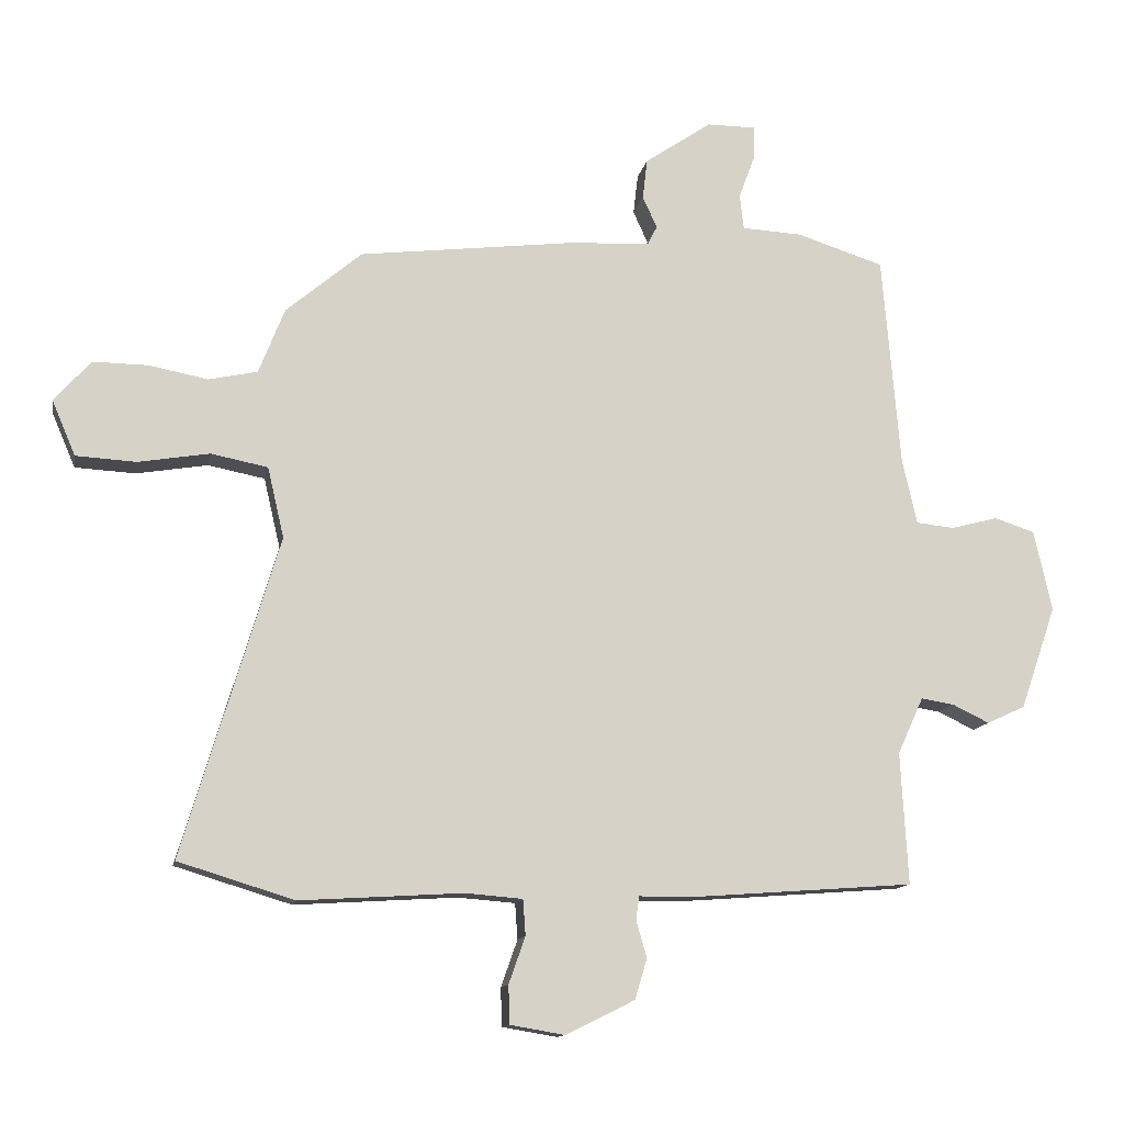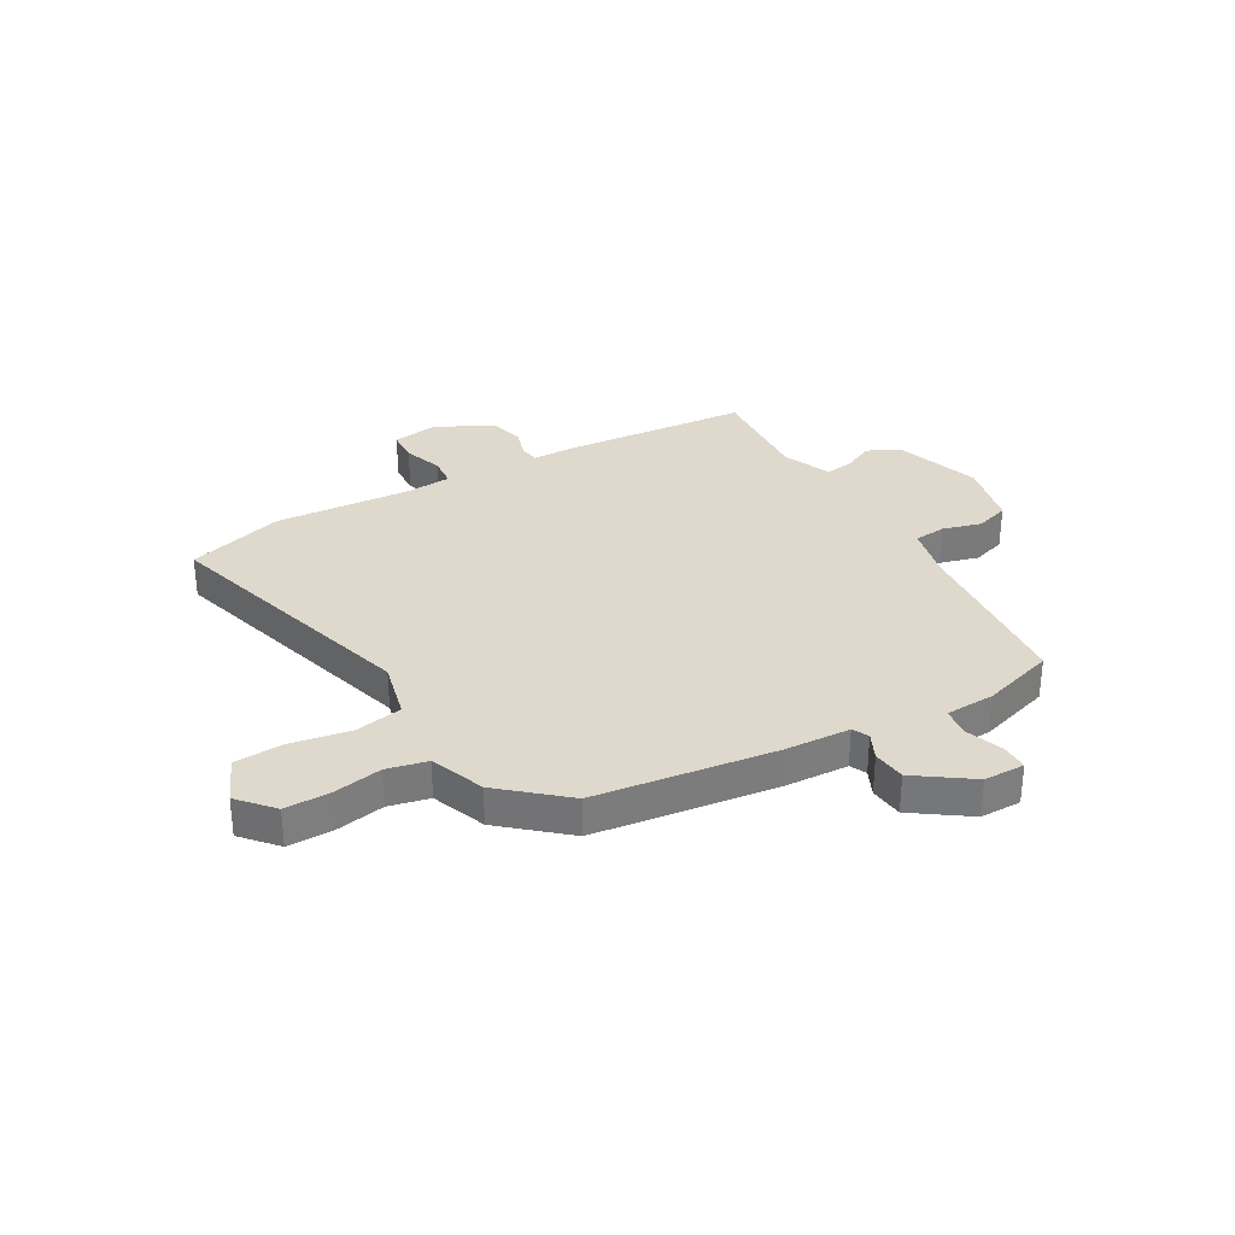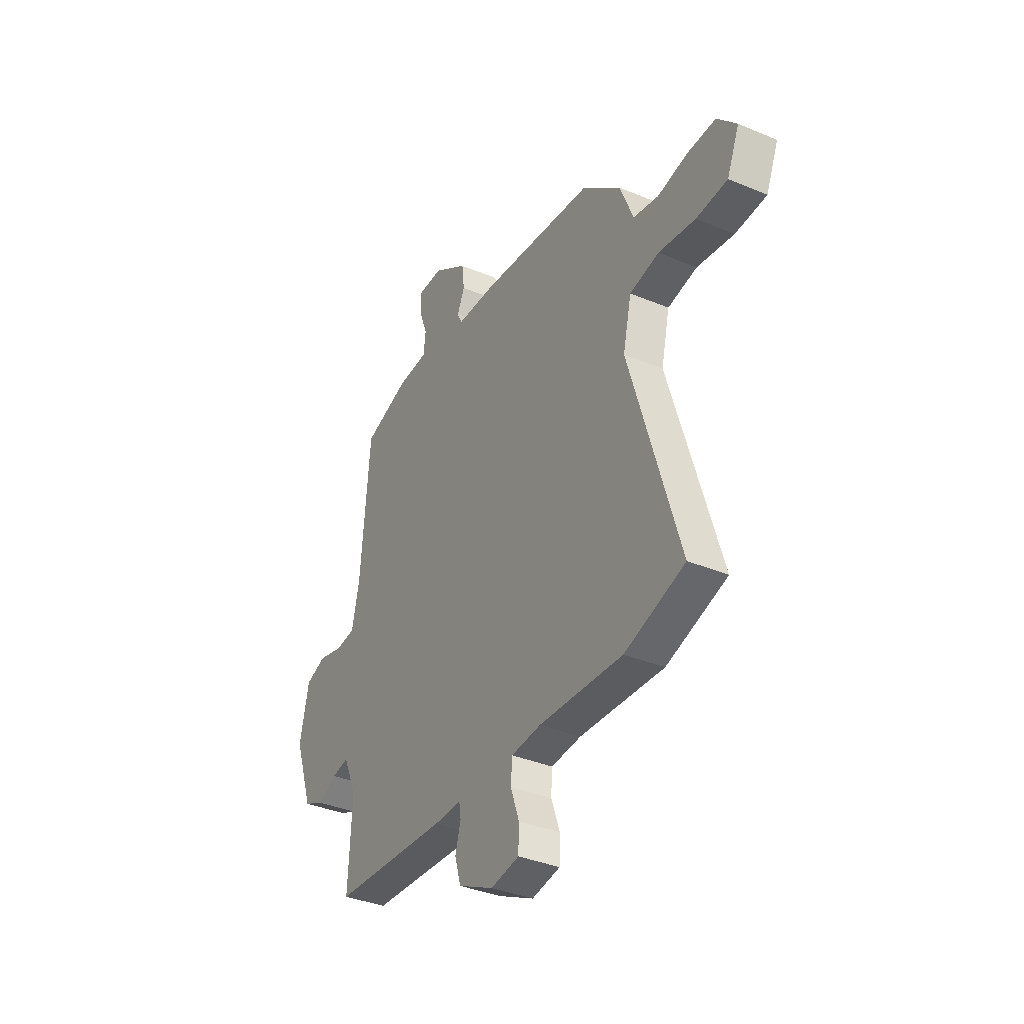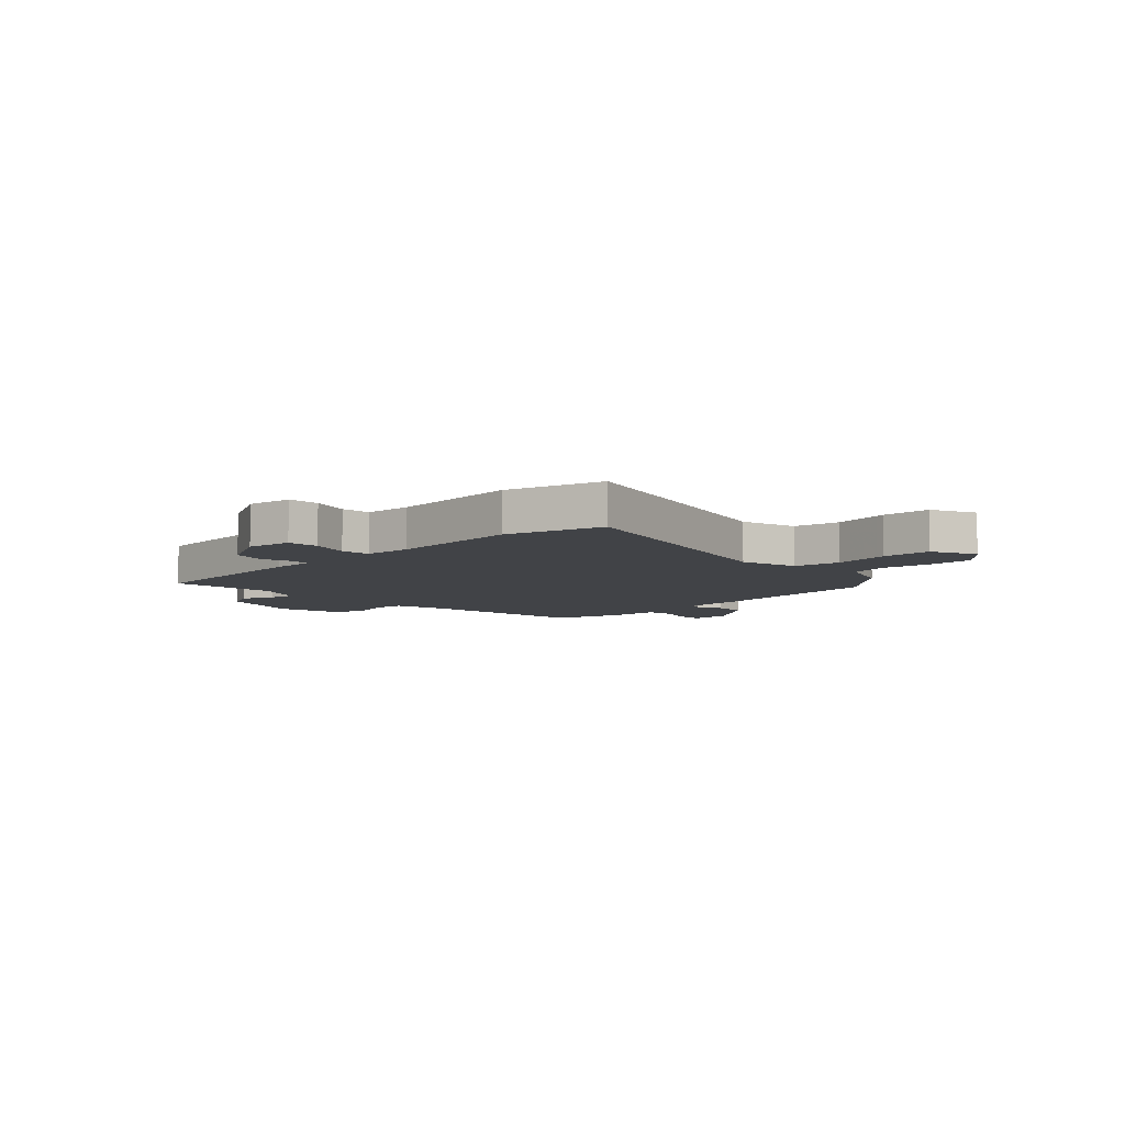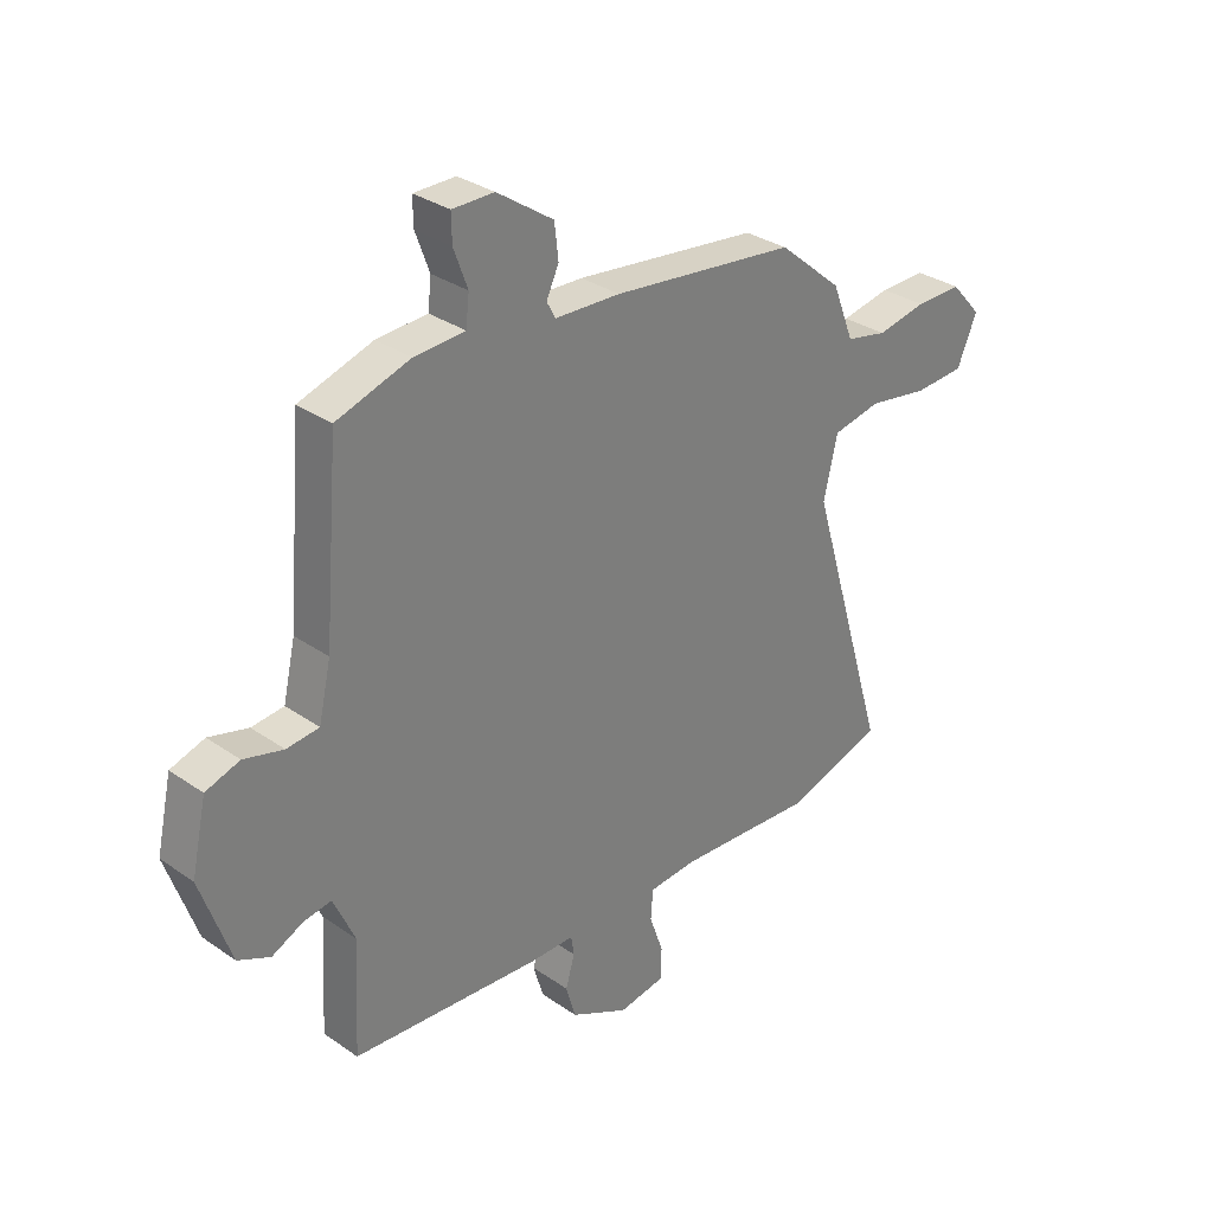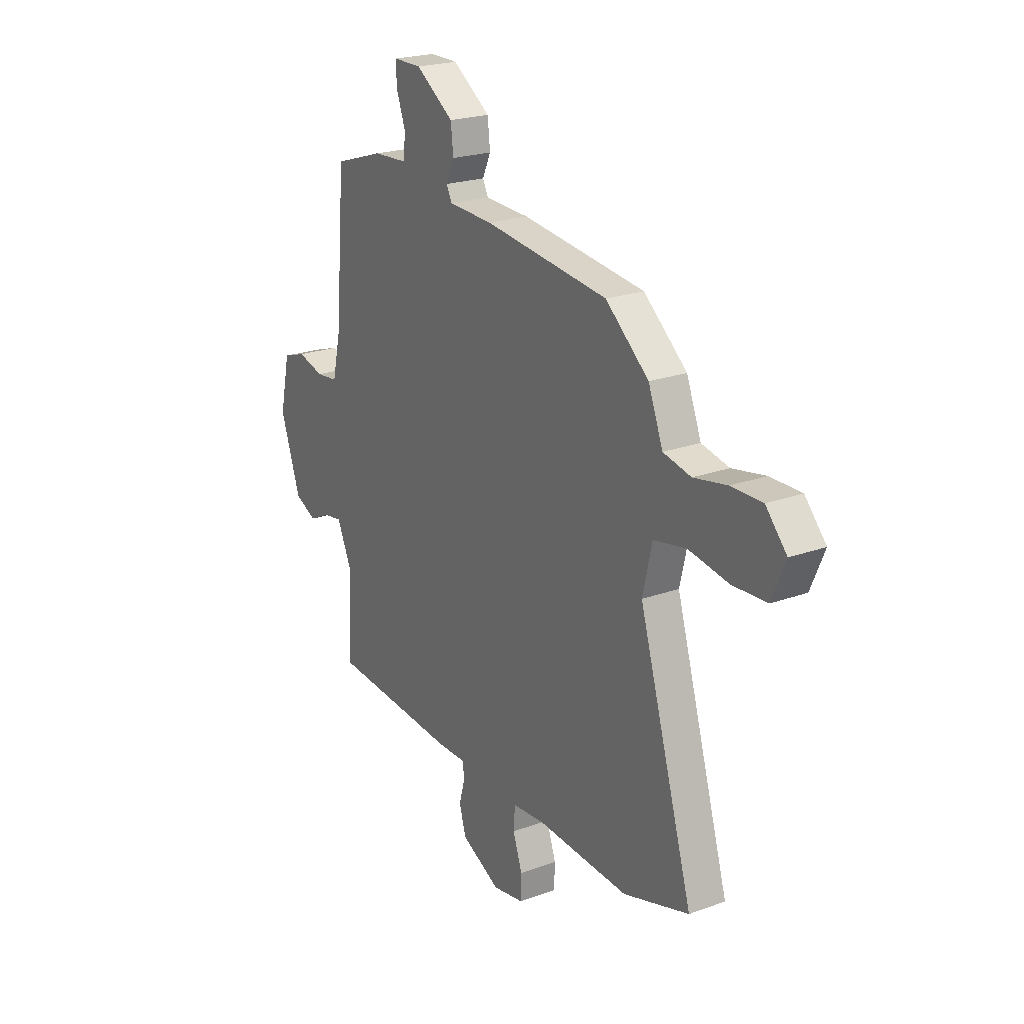
<metadata>
{"format":"obj","ext":"obj","renderer":"f3d","projection":"perspective","resolution":1024,"background":"white","views":[{"elev":-12.5,"azim":-10.6,"up":"+Z"},{"elev":32.2,"azim":-29.2,"up":"+Y"},{"elev":-36.6,"azim":-118.5,"up":"+Z"},{"elev":-6.9,"azim":-134.7,"up":"+Y"},{"elev":31.5,"azim":134.5,"up":"+Z"},{"elev":22.2,"azim":-122.2,"up":"+Z"}]}
</metadata>
<code>
v -0.343 0.07 0.465
v -0.012 0.07 0.505
v 0.106 0.07 0.51
v 0.121 0.07 0.539
v 0.099 0.07 0.587
v 0.106 0.07 0.648
v 0.207 0.07 0.717
v 0.282 0.07 0.717
v 0.281 0.07 0.668
v 0.256 0.07 0.6
v 0.262 0.07 0.547
v 0.353 0.07 0.542
v 0.485 0.07 0.5
v 0.512 0.07 0.177
v 0.534 0.07 0.08
v 0.592 0.07 0.074
v 0.663 0.07 0.093
v 0.724 0.07 0.073
v 0.751 0.07 -0.05
v 0.697 0.07 -0.206
v 0.639 0.07 -0.233
v 0.583 0.07 -0.206
v 0.533 0.07 -0.198
v 0.494 0.07 -0.284
v 0.505 0.07 -0.484
v 0.165 0.07 -0.509
v 0.086 0.07 -0.509
v 0.081 0.07 -0.544
v 0.097 0.07 -0.6
v 0.079 0.07 -0.661
v -0.025 0.07 -0.713
v -0.108 0.07 -0.699
v -0.11 0.07 -0.641
v -0.085 0.07 -0.57
v -0.089 0.07 -0.516
v -0.176 0.07 -0.509
v -0.422 0.07 -0.524
v -0.598 0.07 -0.47
v -0.453 0.07 0.014
v -0.478 0.07 0.121
v -0.564 0.07 0.138
v -0.672 0.07 0.12
v -0.763 0.07 0.125
v -0.799 0.07 0.209
v -0.743 0.07 0.271
v -0.66 0.07 0.27
v -0.571 0.07 0.253
v -0.497 0.07 0.269
v -0.458 0.07 0.368
v -0.343 0 0.465
v -0.012 0 0.505
v 0.106 0 0.51
v 0.121 0 0.539
v 0.099 0 0.587
v 0.106 0 0.648
v 0.207 0 0.717
v 0.282 0 0.717
v 0.281 0 0.668
v 0.256 0 0.6
v 0.262 0 0.547
v 0.353 0 0.542
v 0.485 0 0.5
v 0.512 0 0.177
v 0.534 0 0.08
v 0.592 0 0.074
v 0.663 0 0.093
v 0.724 0 0.073
v 0.751 0 -0.05
v 0.697 0 -0.206
v 0.639 0 -0.233
v 0.583 0 -0.206
v 0.533 0 -0.198
v 0.494 0 -0.284
v 0.505 0 -0.484
v 0.165 0 -0.509
v 0.086 0 -0.509
v 0.081 0 -0.544
v 0.097 0 -0.6
v 0.079 0 -0.661
v -0.025 0 -0.713
v -0.108 0 -0.699
v -0.11 0 -0.641
v -0.085 0 -0.57
v -0.089 0 -0.516
v -0.176 0 -0.509
v -0.422 0 -0.524
v -0.598 0 -0.47
v -0.453 0 0.014
v -0.478 0 0.121
v -0.564 0 0.138
v -0.672 0 0.12
v -0.763 0 0.125
v -0.799 0 0.209
v -0.743 0 0.271
v -0.66 0 0.27
v -0.571 0 0.253
v -0.497 0 0.269
v -0.458 0 0.368
f 48 49 1 2
f 44 45 46 47
f 42 43 44 47
f 41 42 47 48
f 40 41 48 2
f 36 37 38 39
f 35 36 39 40
f 31 32 33 34
f 31 34 35
f 28 29 30 31
f 27 28 31 35
f 24 25 26 27
f 23 24 27 35
f 19 20 21 22
f 19 22 23
f 16 17 18 19
f 15 16 19 23
f 14 15 23 35
f 11 12 13 14
f 7 8 9 10
f 7 10 11
f 4 5 6 7
f 4 7 11
f 3 4 11 14
f 14 35 40
f 2 3 14 40
f 51 50 98 97
f 96 95 94 93
f 96 93 92 91
f 97 96 91 90
f 51 97 90 89
f 88 87 86 85
f 89 88 85 84
f 83 82 81 80
f 84 83 80
f 80 79 78 77
f 84 80 77 76
f 76 75 74 73
f 84 76 73 72
f 71 70 69 68
f 72 71 68
f 68 67 66 65
f 72 68 65 64
f 84 72 64 63
f 63 62 61 60
f 59 58 57 56
f 60 59 56
f 56 55 54 53
f 60 56 53
f 63 60 53 52
f 89 84 63
f 89 63 52 51
f 1 50 51 2
f 2 51 52 3
f 3 52 53 4
f 4 53 54 5
f 5 54 55 6
f 6 55 56 7
f 7 56 57 8
f 8 57 58 9
f 9 58 59 10
f 10 59 60 11
f 11 60 61 12
f 12 61 62 13
f 13 62 63 14
f 14 63 64 15
f 15 64 65 16
f 16 65 66 17
f 17 66 67 18
f 18 67 68 19
f 19 68 69 20
f 20 69 70 21
f 21 70 71 22
f 22 71 72 23
f 23 72 73 24
f 24 73 74 25
f 25 74 75 26
f 26 75 76 27
f 27 76 77 28
f 28 77 78 29
f 29 78 79 30
f 30 79 80 31
f 31 80 81 32
f 32 81 82 33
f 33 82 83 34
f 34 83 84 35
f 35 84 85 36
f 36 85 86 37
f 37 86 87 38
f 38 87 88 39
f 39 88 89 40
f 40 89 90 41
f 41 90 91 42
f 42 91 92 43
f 43 92 93 44
f 44 93 94 45
f 45 94 95 46
f 46 95 96 47
f 47 96 97 48
f 48 97 98 49
f 49 98 50 1

</code>
